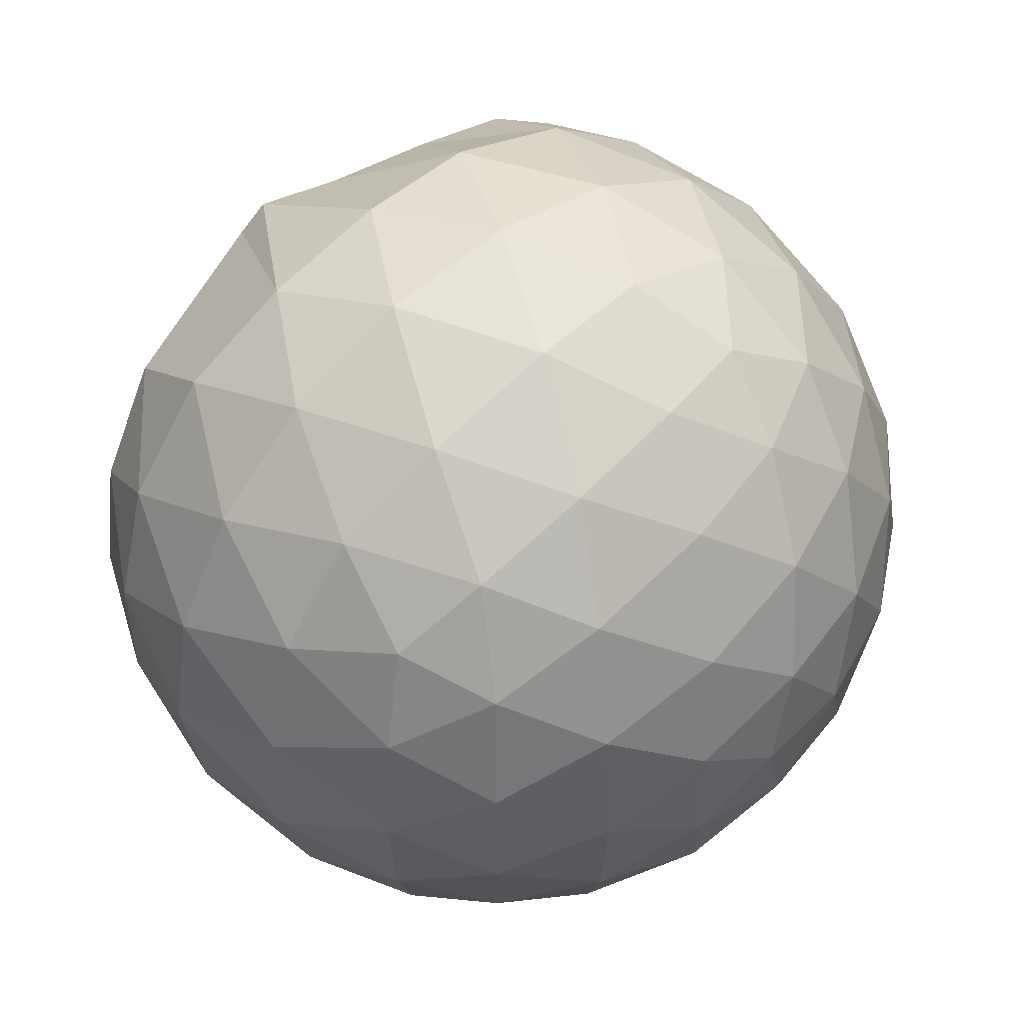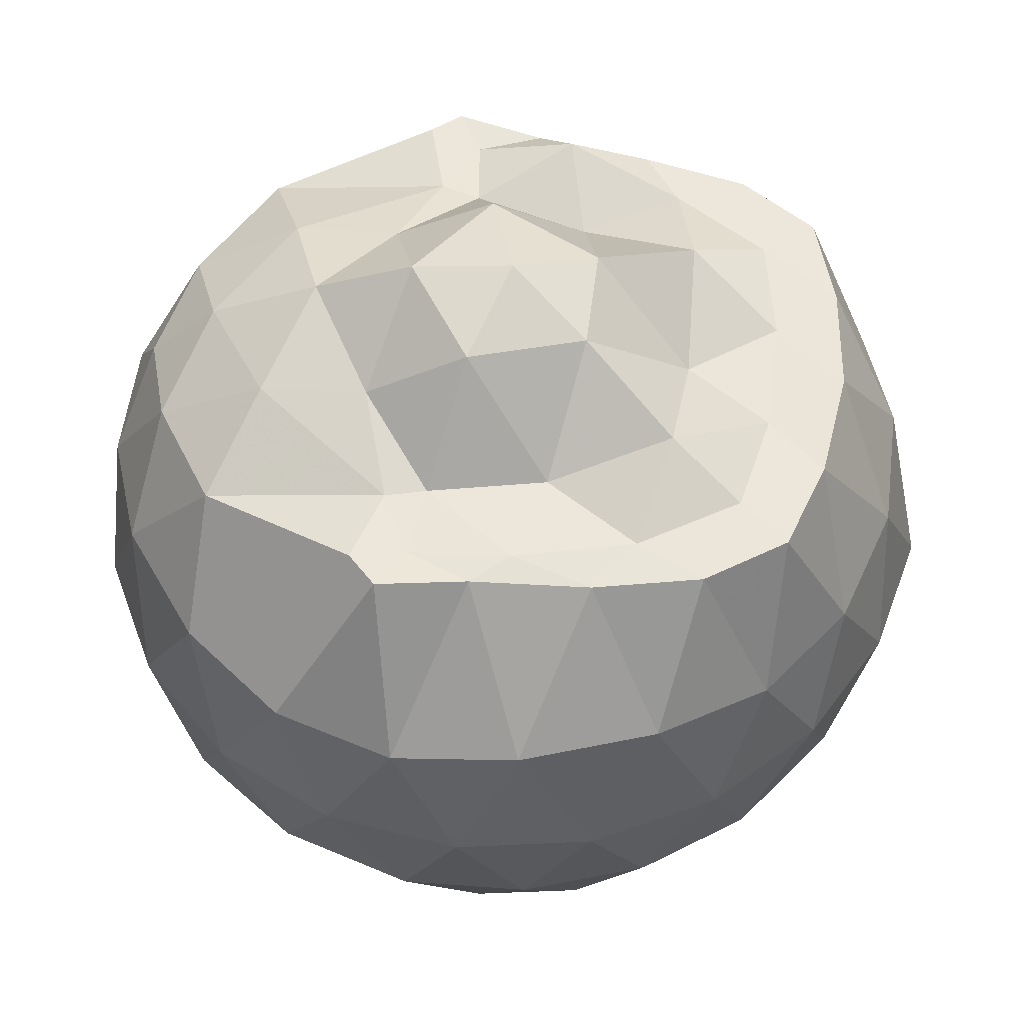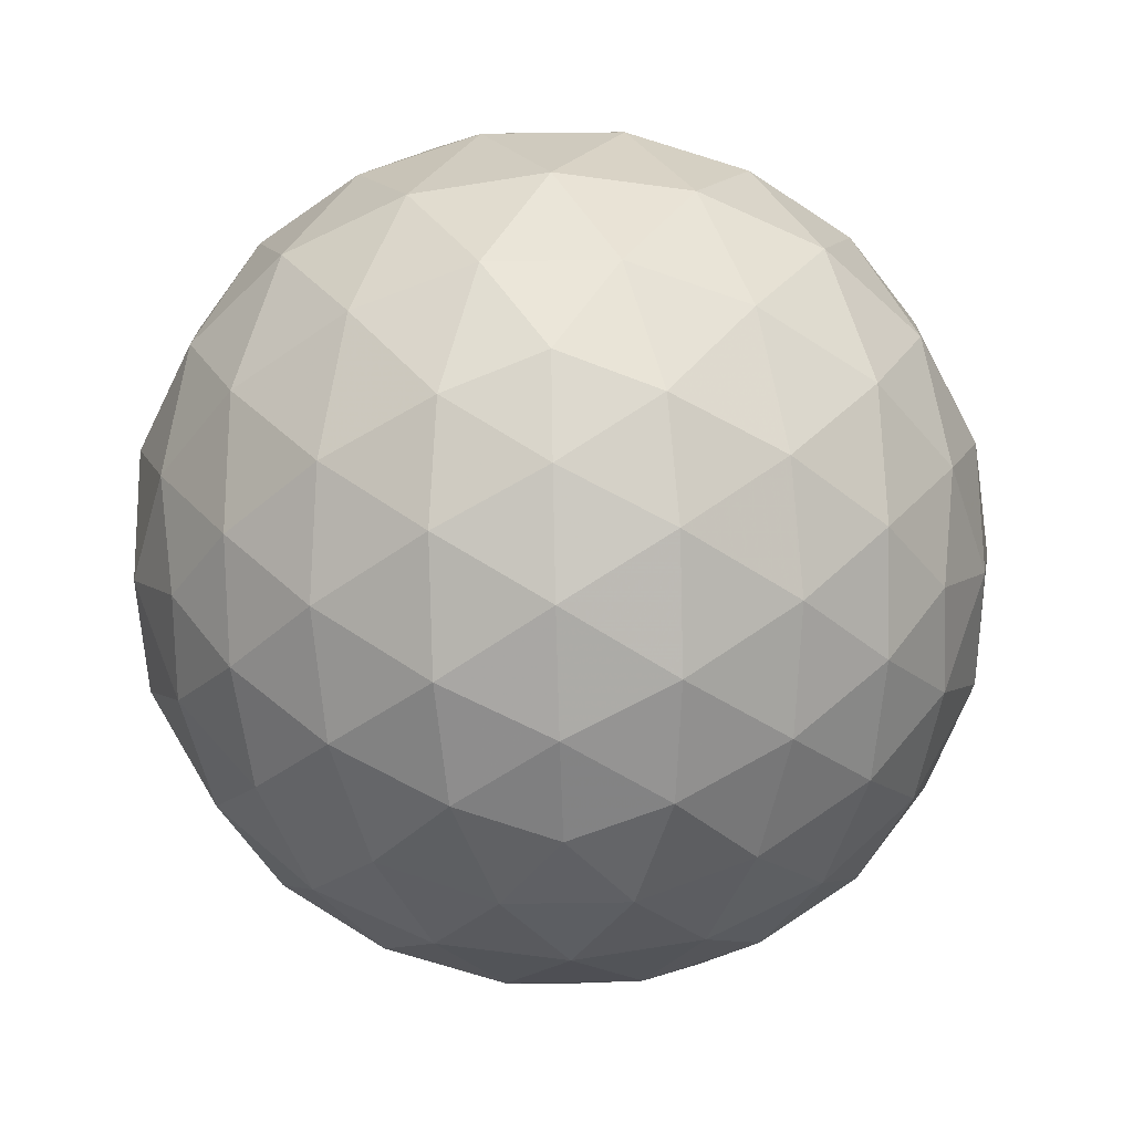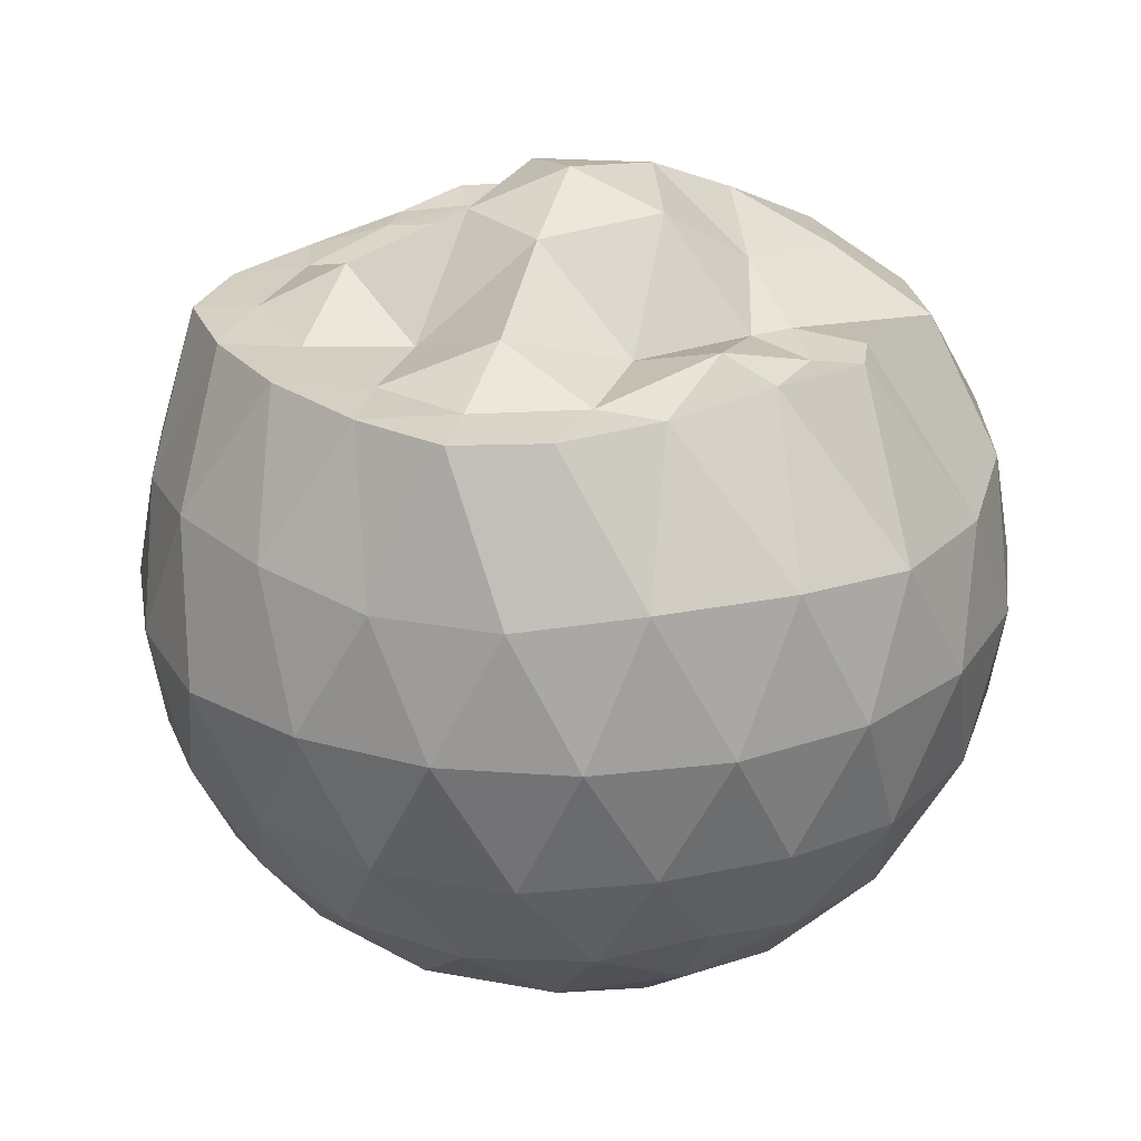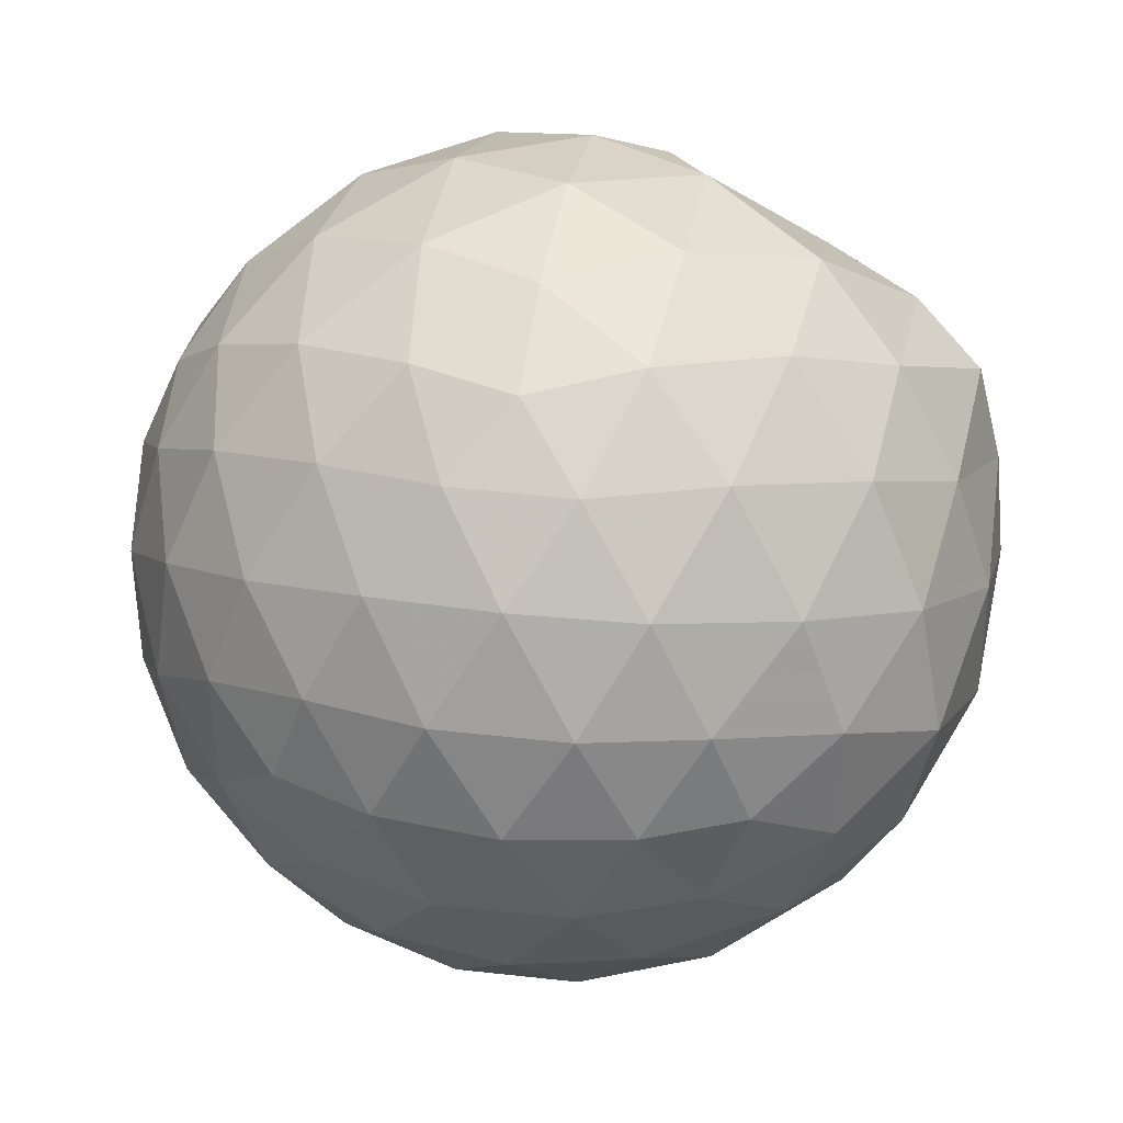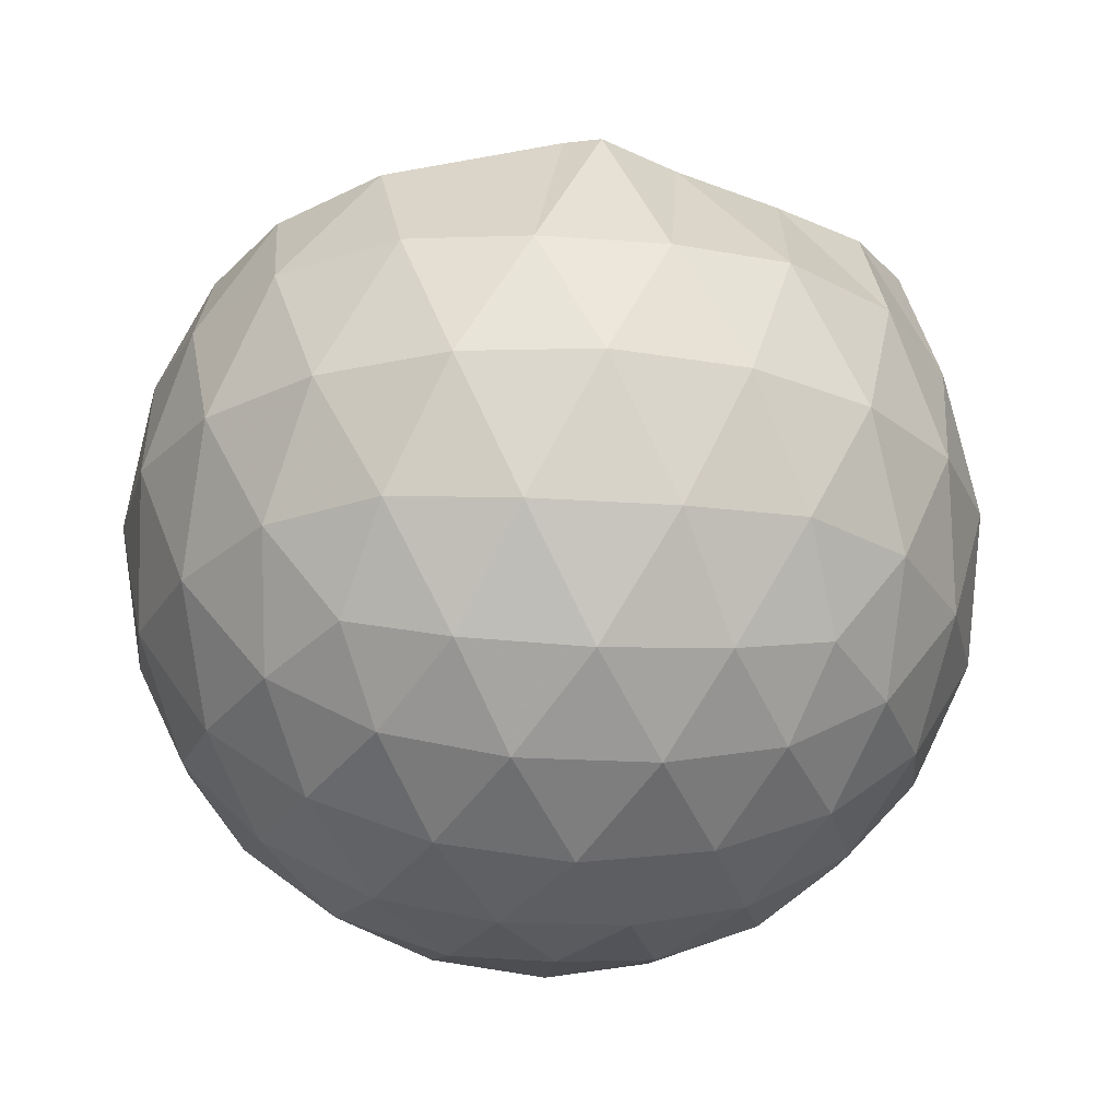
<metadata>
{"format":"obj","ext":"obj","renderer":"f3d","projection":"perspective","resolution":1024,"background":"white","views":[{"elev":50.5,"azim":140.3,"up":"+Y"},{"elev":55.1,"azim":-172.8,"up":"+Z"},{"elev":-54.2,"azim":127.2,"up":"+Z"},{"elev":26.7,"azim":-38.1,"up":"+Z"},{"elev":36.8,"azim":-141.6,"up":"+Y"},{"elev":-24.0,"azim":155.7,"up":"+Z"}]}
</metadata>
<code>
v -1.312 -0.01374 1.146
v -1.3 -0.01411 -0.7846
v -0.4434 -0.01394 0.7112
v -0.5145 0.2108 0.7664
v -0.6692 0.4537 0.7963
v -1.03 0.6255 0.8738
v -1.094 0.6874 0.8651
v -1.297 0.648 0.8549
v -1.565 0.622 0.8424
v -1.807 0.5693 0.8423
v -1.984 0.4498 0.8444
v -2.052 0.2398 0.8444
v -2.083 -0.01397 0.849
v -2.052 -0.2675 0.8449
v -1.985 -0.4783 0.8444
v -1.806 -0.5983 0.842
v -1.565 -0.65 0.8419
v -1.297 -0.6761 0.8546
v -1.094 -0.7159 0.8649
v -1.03 -0.6537 0.8739
v -0.6691 -0.4821 0.7964
v -0.5147 -0.239 0.7665
v -0.3575 0.1298 0.4927
v -0.4537 0.3988 0.5212
v -0.6426 0.6534 0.5217
v -0.8736 0.8236 0.4949
v -1.15 0.9075 0.4963
v -1.438 0.8941 0.5265
v -1.741 0.7905 0.5322
v -1.976 0.6285 0.5023
v -2.142 0.3987 0.5016
v -2.228 0.1354 0.5352
v -2.228 -0.1633 0.5358
v -2.143 -0.4271 0.5024
v -1.976 -0.6566 0.5024
v -1.742 -0.8188 0.5323
v -1.438 -0.9224 0.5265
v -1.15 -0.9357 0.4967
v -0.8736 -0.8517 0.4953
v -0.6425 -0.6815 0.5217
v -0.4538 -0.4269 0.5212
v -0.3578 -0.1581 0.4929
v -0.3491 0.2911 0.2078
v -0.4912 0.5661 0.2082
v -0.7128 0.7832 0.2088
v -0.9921 0.9204 0.2096
v -1.301 0.9641 0.2105
v -1.61 0.9099 0.2113
v -1.888 0.7647 0.2115
v -2.106 0.5461 0.2099
v -2.251 0.279 0.21
v -2.319 -0.01417 0.2092
v -2.251 -0.3074 0.2102
v -2.106 -0.5741 0.21
v -1.888 -0.7929 0.2115
v -1.61 -0.9381 0.2111
v -1.301 -0.9924 0.2107
v -0.9921 -0.9486 0.2096
v -0.7127 -0.8114 0.2091
v -0.4912 -0.5942 0.2082
v -0.3491 -0.3194 0.2078
v -0.3 -0.01415 0.2077
v -0.4451 0.4195 -0.07787
v -0.6173 0.653 -0.07707
v -0.8564 0.8153 -0.1043
v -1.163 0.91 -0.1028
v -1.455 0.9114 -0.07331
v -1.733 0.8169 -0.07146
v -1.963 0.6407 -0.09712
v -2.151 0.387 -0.09442
v -2.251 0.1244 -0.06719
v -2.251 -0.1525 -0.0673
v -2.151 -0.4153 -0.09432
v -1.963 -0.6689 -0.09711
v -1.733 -0.8451 -0.07147
v -1.455 -0.9396 -0.07332
v -1.163 -0.9383 -0.1029
v -0.8564 -0.8435 -0.1043
v -0.6173 -0.6812 -0.07703
v -0.4451 -0.4477 -0.07787
v -0.361 -0.1729 -0.1063
v -0.361 0.1446 -0.1063
v -0.5948 0.49 -0.2901
v -0.7852 0.6339 -0.3463
v -1.046 0.7505 -0.3686
v -1.328 0.8023 -0.3426
v -1.569 0.7916 -0.2836
v -1.768 0.6556 -0.3377
v -1.961 0.4481 -0.3576
v -2.101 0.2057 -0.3317
v -2.167 -0.01419 -0.2741
v -2.101 -0.234 -0.3317
v -1.961 -0.4762 -0.3576
v -1.768 -0.6838 -0.3377
v -1.569 -0.8198 -0.2836
v -1.328 -0.8305 -0.3426
v -1.046 -0.7787 -0.3686
v -0.7852 -0.6621 -0.3463
v -0.5948 -0.5182 -0.2901
v -0.5141 -0.2951 -0.3474
v -0.4805 -0.01411 -0.3713
v -0.5142 0.2669 -0.3474
v -0.6043 -0.01461 0.8759
v -0.764 0.2281 0.917
v -1.082 0.4509 0.8657
v -1.153 0.5892 0.8559
v -1.383 0.5735 0.8621
v -1.652 0.4982 0.8484
v -1.872 0.3598 0.8491
v -1.919 0.1221 0.8405
v -1.919 -0.1502 0.8407
v -1.871 -0.3875 0.8495
v -1.652 -0.527 0.8486
v -1.383 -0.6008 0.9257
v -1.153 -0.618 0.856
v -1.081 -0.4786 0.8658
v -0.7641 -0.2559 0.9172
v -0.8555 -0.0139 1.005
v -1.006 0.2236 0.938
v -1.173 0.4251 0.8632
v -1.437 0.3598 0.8522
v -1.707 0.2634 0.9359
v -1.723 -0.01394 0.8348
v -1.707 -0.2913 0.936
v -1.437 -0.3877 0.8522
v -1.172 -0.4535 0.8631
v -1.006 -0.2523 0.9384
v -1.082 -0.01419 1.108
v -1.237 0.2131 1.089
v -1.493 0.1079 1.057
v -1.493 -0.1363 1.057
v -1.237 -0.2409 1.089
v -0.7118 0.4056 -0.483
v -0.9533 0.5373 -0.5446
v -1.249 0.6291 -0.5421
v -1.524 0.658 -0.4762
v -1.727 0.4719 -0.5353
v -1.908 0.227 -0.5312
v -2.022 -0.01412 -0.4669
v -1.908 -0.2552 -0.5312
v -1.727 -0.5002 -0.5353
v -1.524 -0.6862 -0.4762
v -1.249 -0.6573 -0.5421
v -0.9533 -0.5655 -0.5446
v -0.7118 -0.4338 -0.483
v -0.6583 -0.1666 -0.5463
v -0.6583 0.1384 -0.5463
v -0.8909 0.2768 -0.6549
v -1.167 0.3833 -0.6925
v -1.456 0.4533 -0.6489
v -1.645 0.2289 -0.685
v -1.804 -0.01411 -0.6419
v -1.645 -0.2571 -0.685
v -1.456 -0.4815 -0.6489
v -1.167 -0.4115 -0.6925
v -0.8909 -0.305 -0.6549
v -0.8719 -0.01411 -0.695
v -1.103 0.1255 -0.7578
v -1.375 0.2108 -0.7544
v -1.543 -0.01411 -0.7513
v -1.375 -0.239 -0.7544
v -1.103 -0.1537 -0.7578
f 3 23 4
f 4 23 24
f 4 24 5
f 5 24 25
f 5 25 6
f 6 25 26
f 6 26 7
f 7 26 27
f 7 27 8
f 8 27 28
f 8 28 9
f 9 28 29
f 9 29 10
f 10 29 30
f 10 30 11
f 11 30 31
f 11 31 12
f 12 31 32
f 12 32 13
f 13 32 33
f 13 33 14
f 14 33 34
f 14 34 15
f 15 34 35
f 15 35 16
f 16 35 36
f 16 36 17
f 17 36 37
f 17 37 18
f 18 37 38
f 18 38 19
f 19 38 39
f 19 39 20
f 20 39 40
f 20 40 21
f 21 40 41
f 21 41 22
f 22 41 42
f 22 42 3
f 3 42 23
f 23 43 24
f 24 43 44
f 24 44 25
f 25 44 45
f 25 45 26
f 26 45 46
f 26 46 27
f 27 46 47
f 27 47 28
f 28 47 48
f 28 48 29
f 29 48 49
f 29 49 30
f 30 49 50
f 30 50 31
f 31 50 51
f 31 51 32
f 32 51 52
f 32 52 33
f 33 52 53
f 33 53 34
f 34 53 54
f 34 54 35
f 35 54 55
f 35 55 36
f 36 55 56
f 36 56 37
f 37 56 57
f 37 57 38
f 38 57 58
f 38 58 39
f 39 58 59
f 39 59 40
f 40 59 60
f 40 60 41
f 41 60 61
f 41 61 42
f 42 61 62
f 42 62 23
f 23 62 43
f 43 63 44
f 44 63 64
f 44 64 45
f 45 64 65
f 45 65 46
f 46 65 66
f 46 66 47
f 47 66 67
f 47 67 48
f 48 67 68
f 48 68 49
f 49 68 69
f 49 69 50
f 50 69 70
f 50 70 51
f 51 70 71
f 51 71 52
f 52 71 72
f 52 72 53
f 53 72 73
f 53 73 54
f 54 73 74
f 54 74 55
f 55 74 75
f 55 75 56
f 56 75 76
f 56 76 57
f 57 76 77
f 57 77 58
f 58 77 78
f 58 78 59
f 59 78 79
f 59 79 60
f 60 79 80
f 60 80 61
f 61 80 81
f 61 81 62
f 62 81 82
f 62 82 43
f 43 82 63
f 63 83 64
f 64 83 84
f 64 84 65
f 65 84 85
f 65 85 66
f 66 85 86
f 66 86 67
f 67 86 87
f 67 87 68
f 68 87 88
f 68 88 69
f 69 88 89
f 69 89 70
f 70 89 90
f 70 90 71
f 71 90 91
f 71 91 72
f 72 91 92
f 72 92 73
f 73 92 93
f 73 93 74
f 74 93 94
f 74 94 75
f 75 94 95
f 75 95 76
f 76 95 96
f 76 96 77
f 77 96 97
f 77 97 78
f 78 97 98
f 78 98 79
f 79 98 99
f 79 99 80
f 80 99 100
f 80 100 81
f 81 100 101
f 81 101 82
f 82 101 102
f 82 102 63
f 63 102 83
f 103 104 118
f 104 119 118
f 104 105 119
f 105 120 119
f 105 106 120
f 106 107 120
f 107 121 120
f 107 108 121
f 108 122 121
f 108 109 122
f 109 110 122
f 110 123 122
f 110 111 123
f 111 124 123
f 111 112 124
f 112 113 124
f 113 125 124
f 113 114 125
f 114 126 125
f 114 115 126
f 115 116 126
f 116 127 126
f 116 117 127
f 117 118 127
f 117 103 118
f 118 119 128
f 119 129 128
f 119 120 129
f 120 121 129
f 121 130 129
f 121 122 130
f 122 123 130
f 123 131 130
f 123 124 131
f 124 125 131
f 125 132 131
f 125 126 132
f 126 127 132
f 127 128 132
f 127 118 128
f 133 148 134
f 134 148 149
f 134 149 135
f 135 149 150
f 135 150 136
f 136 150 137
f 137 150 151
f 137 151 138
f 138 151 152
f 138 152 139
f 139 152 140
f 140 152 153
f 140 153 141
f 141 153 154
f 141 154 142
f 142 154 143
f 143 154 155
f 143 155 144
f 144 155 156
f 144 156 145
f 145 156 146
f 146 156 157
f 146 157 147
f 147 157 148
f 147 148 133
f 148 158 149
f 149 158 159
f 149 159 150
f 150 159 151
f 151 159 160
f 151 160 152
f 152 160 153
f 153 160 161
f 153 161 154
f 154 161 155
f 155 161 162
f 155 162 156
f 156 162 157
f 157 162 158
f 157 158 148
f 3 4 103
f 103 4 104
f 4 5 104
f 104 5 105
f 5 6 105
f 105 6 106
f 6 7 106
f 7 8 106
f 106 8 107
f 8 9 107
f 107 9 108
f 9 10 108
f 108 10 109
f 10 11 109
f 11 12 109
f 109 12 110
f 12 13 110
f 110 13 111
f 13 14 111
f 111 14 112
f 14 15 112
f 15 16 112
f 112 16 113
f 16 17 113
f 113 17 114
f 17 18 114
f 114 18 115
f 18 19 115
f 19 20 115
f 115 20 116
f 20 21 116
f 116 21 117
f 21 22 117
f 117 22 103
f 22 3 103
f 83 133 84
f 84 133 134
f 84 134 85
f 85 134 135
f 85 135 86
f 86 135 136
f 86 136 87
f 87 136 88
f 88 136 137
f 88 137 89
f 89 137 138
f 89 138 90
f 90 138 139
f 90 139 91
f 91 139 92
f 92 139 140
f 92 140 93
f 93 140 141
f 93 141 94
f 94 141 142
f 94 142 95
f 95 142 96
f 96 142 143
f 96 143 97
f 97 143 144
f 97 144 98
f 98 144 145
f 98 145 99
f 99 145 100
f 100 145 146
f 100 146 101
f 101 146 147
f 101 147 102
f 102 147 133
f 102 133 83
f 128 129 1
f 129 130 1
f 130 131 1
f 131 132 1
f 132 128 1
f 159 158 2
f 160 159 2
f 161 160 2
f 162 161 2
f 158 162 2

</code>
